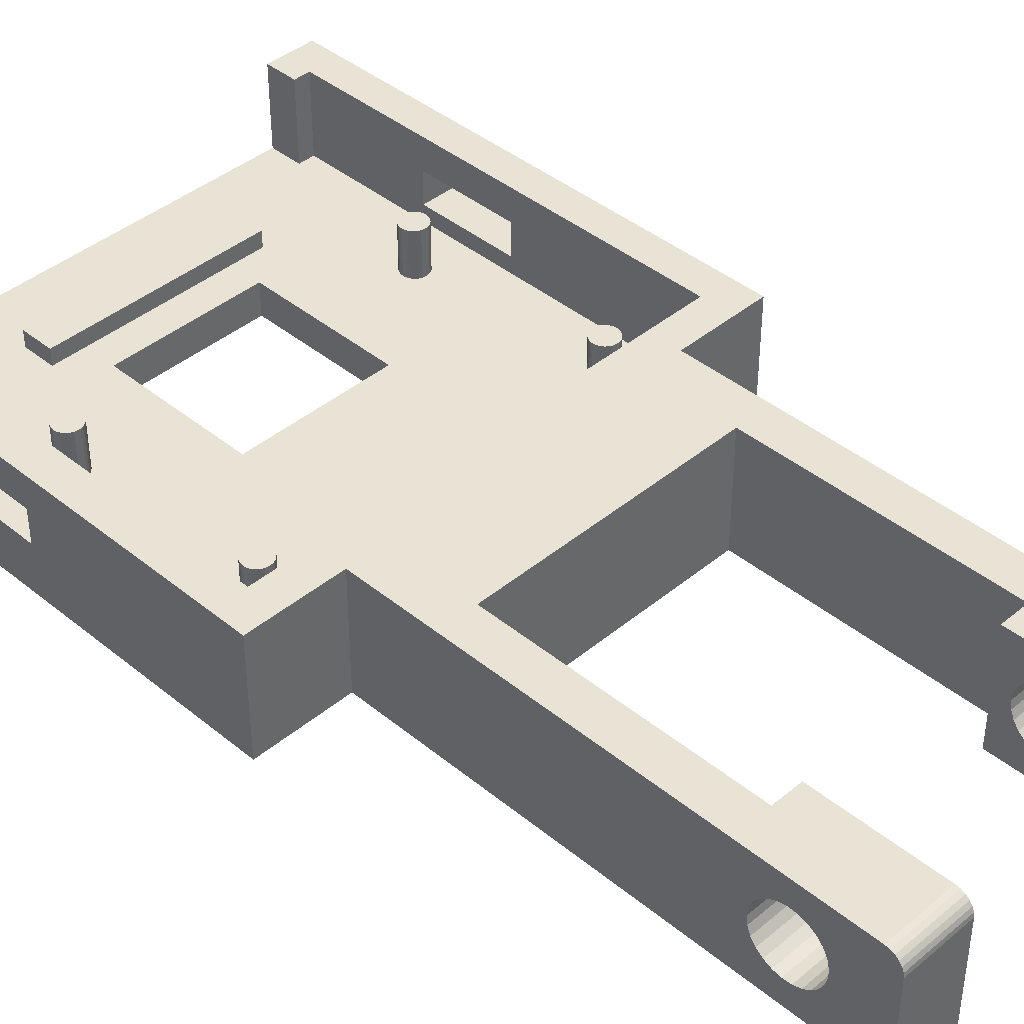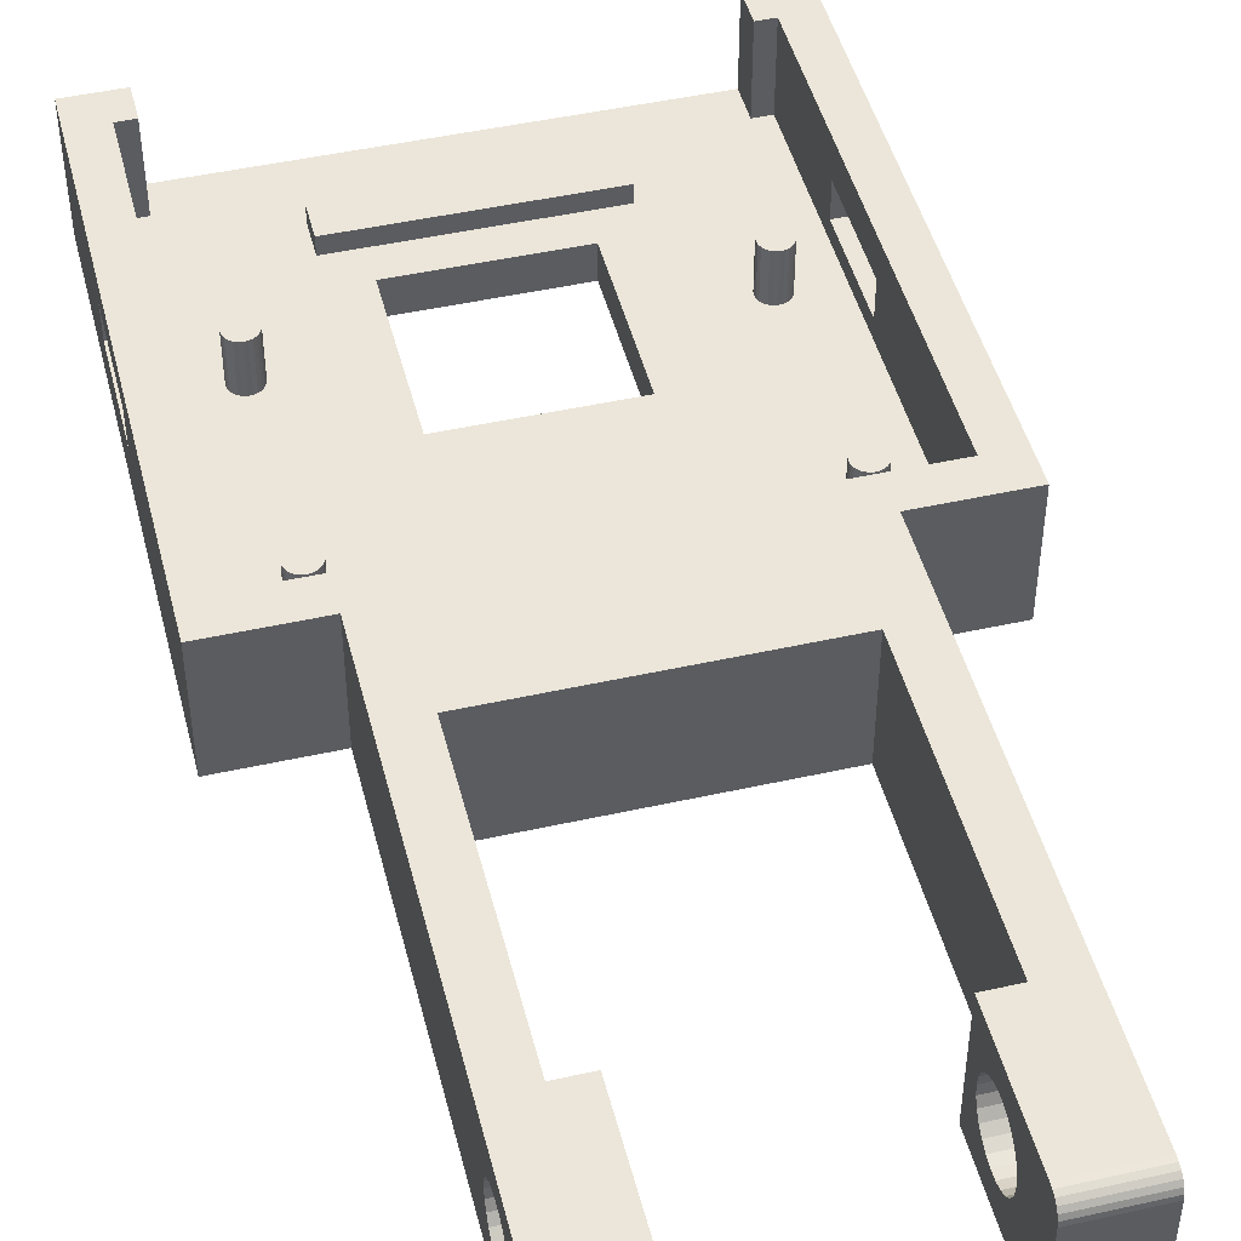
<metadata>
{"format":"obj","ext":"obj","renderer":"f3d","projection":"perspective","resolution":1024,"background":"white","views":[{"elev":41.3,"azim":134.8,"up":"+Z"},{"elev":47.0,"azim":165.8,"up":"+Z"}]}
</metadata>
<code>
v 22 4 3
v 22 6 3
v 9 6 3
v 9 4 3
v 22 6 2
v 9 6 2
v 22 4 2
v 9 4 2
v 5.428 13.18 2
v 11 17 2
v 5.246 13.26 2
v 28 2 2
v 2 2 2
v 4.255 12.21 2
v 4.205 12.4 2
v 29 2 2
v 26.58 11.95 2
v 26.43 11.82 2
v 26.7 12.11 2
v 26.25 11.74 2
v 5.049 13.3 2
v 26.78 12.3 2
v 26.05 11.7 2
v 26.8 12.5 2
v 4.205 12.6 2
v 25.85 11.71 2
v 25.66 11.78 2
v 25.49 11.88 2
v 5.583 24.45 2
v 5.429 24.32 2
v 5.701 24.61 2
v 5.247 24.24 2
v 5.775 24.8 2
v 5.05 24.2 2
v 20 17 2
v 25.21 25.1 2
v 5.8 25 2
v 4.85 24.21 2
v 4.849 13.29 2
v 25.26 25.29 2
v 5.775 25.2 2
v 4.659 24.28 2
v 4.658 13.22 2
v 5.701 25.39 2
v 25.35 25.47 2
v 4.489 13.12 2
v 4.49 24.38 2
v 5.583 25.55 2
v 25.49 25.62 2
v 4.353 24.53 2
v 4.352 12.97 2
v 20 8 2
v 25.26 12.21 2
v 25.21 12.4 2
v 25.35 12.03 2
v 5.429 25.68 2
v 4.256 24.71 2
v 25.66 13.22 2
v 25.85 13.29 2
v 25.49 13.12 2
v 4.255 12.79 2
v 25.35 12.97 2
v 25.26 12.79 2
v 25.21 12.6 2
v 26.43 13.18 2
v 26.58 13.05 2
v 26.58 24.45 2
v 26.25 13.26 2
v 26.43 24.32 2
v 26.7 24.61 2
v 26.7 12.89 2
v 26.05 13.3 2
v 26.25 24.24 2
v 26.05 24.2 2
v 25.85 24.21 2
v 25.66 24.28 2
v 25.49 24.38 2
v 3 2 2
v 29 28 2
v 26.77 25.2 2
v 26.8 25 2
v 26.7 25.39 2
v 26.58 25.55 2
v 26.77 24.8 2
v 26.78 12.7 2
v 25.35 24.53 2
v 26.43 25.68 2
v 25.26 24.71 2
v 26.25 25.76 2
v 4.206 25.1 2
v 4.256 25.29 2
v 2 28 2
v 4.206 24.9 2
v 5.247 25.76 2
v 5.05 25.8 2
v 4.85 25.79 2
v 4.659 25.72 2
v 4.49 25.62 2
v 4.353 25.47 2
v 25.21 24.9 2
v 25.66 25.72 2
v 11 8 2
v 26.05 25.8 2
v 25.85 25.79 2
v 5.582 11.95 2
v 5.428 11.82 2
v 5.7 12.11 2
v 5.246 11.74 2
v 5.774 12.3 2
v 5.049 11.7 2
v 5.799 12.5 2
v 4.849 11.71 2
v 5.774 12.7 2
v 4.658 11.78 2
v 5.7 12.89 2
v 4.489 11.88 2
v 5.582 13.05 2
v 4.352 12.03 2
v 29 28 7
v 2 28 7
v 2 10 5
v 2 2 7
v 2 10 3
v 2 16 3
v 2 16 5
v 29 16 5
v 29 16 3
v 29 10 3
v 29 10 5
v 29 2 7
v 3 2 7
v 28 2 7
v 3 0 2
v 28 0 2
v 4.849 11.71 4.8
v 5.049 11.7 4.8
v 5.246 11.74 4.8
v 5.774 12.7 4.8
v 5.799 12.5 4.8
v 5.428 11.82 4.8
v 5.7 12.89 4.8
v 5.582 11.95 4.8
v 5.7 12.11 4.8
v 5.582 13.05 4.8
v 5.774 12.3 4.8
v 5.428 13.18 4.8
v 5.246 13.26 4.8
v 5.049 13.3 4.8
v 4.849 13.29 4.8
v 4.658 13.22 4.8
v 4.489 13.12 4.8
v 4.352 12.97 4.8
v 4.255 12.79 4.8
v 4.205 12.6 4.8
v 4.205 12.4 4.8
v 4.255 12.21 4.8
v 4.352 12.03 4.8
v 4.489 11.88 4.8
v 4.658 11.78 4.8
v 11 8 0
v 11 17 0
v 20 8 0
v 20 17 0
v 25.85 24.21 4.8
v 26.05 24.2 4.8
v 26.25 24.24 4.8
v 26.77 25.2 4.8
v 26.8 25 4.8
v 26.43 24.32 4.8
v 26.7 25.39 4.8
v 26.58 24.45 4.8
v 26.7 24.61 4.8
v 26.58 25.55 4.8
v 26.77 24.8 4.8
v 26.43 25.68 4.8
v 26.25 25.76 4.8
v 26.05 25.8 4.8
v 25.85 25.79 4.8
v 25.66 25.72 4.8
v 25.49 25.62 4.8
v 25.35 25.47 4.8
v 25.26 25.29 4.8
v 25.21 25.1 4.8
v 25.21 24.9 4.8
v 25.26 24.71 4.8
v 25.35 24.53 4.8
v 25.49 24.38 4.8
v 25.66 24.28 4.8
v 25.85 11.71 4.8
v 26.05 11.7 4.8
v 26.25 11.74 4.8
v 26.78 12.7 4.8
v 26.8 12.5 4.8
v 26.43 11.82 4.8
v 26.7 12.89 4.8
v 26.58 11.95 4.8
v 26.7 12.11 4.8
v 26.58 13.05 4.8
v 26.78 12.3 4.8
v 26.43 13.18 4.8
v 26.25 13.26 4.8
v 26.05 13.3 4.8
v 25.85 13.29 4.8
v 25.66 13.22 4.8
v 25.49 13.12 4.8
v 25.35 12.97 4.8
v 25.26 12.79 4.8
v 25.21 12.6 4.8
v 25.21 12.4 4.8
v 25.26 12.21 4.8
v 25.35 12.03 4.8
v 25.49 11.88 4.8
v 25.66 11.78 4.8
v 4.85 24.21 4.8
v 5.05 24.2 4.8
v 5.247 24.24 4.8
v 5.775 25.2 4.8
v 5.8 25 4.8
v 5.429 24.32 4.8
v 5.701 25.39 4.8
v 5.583 24.45 4.8
v 5.701 24.61 4.8
v 5.583 25.55 4.8
v 5.775 24.8 4.8
v 5.429 25.68 4.8
v 5.247 25.76 4.8
v 5.05 25.8 4.8
v 4.85 25.79 4.8
v 4.659 25.72 4.8
v 4.49 25.62 4.8
v 4.353 25.47 4.8
v 4.256 25.29 4.8
v 4.206 25.1 4.8
v 4.206 24.9 4.8
v 4.256 24.71 4.8
v 4.353 24.53 4.8
v 4.49 24.38 4.8
v 4.659 24.28 4.8
v 28 0 7
v 31 0 7
v 31 30 7
v 0 0 7
v 3 0 7
v 25.5 30 7
v 0 30 7
v 5.5 30 7
v 0 16 3
v 0 10 3
v 0 16 5
v 0 10 5
v 31 16 3
v 31 16 5
v 31 10 3
v 31 10 5
v 31 0 0
v 0 0 0
v 31 30 0
v 25.5 30 0
v 5.5 30 0
v 0 30 0
v 23.25 35.25 7
v 7.75 35.25 7
v 7.75 50.75 7
v 5.5 58 7
v 9.5 58 7
v 9.5 50.75 7
v 23.25 50.75 7
v 21.5 58 7
v 21.5 50.75 7
v 25.5 58 7
v 7.75 35.25 0
v 7.75 50.75 0
v 23.25 35.25 0
v 9.5 50.75 0
v 9.5 59 0
v 5.5 59 0
v 23.25 50.75 0
v 21.5 50.75 0
v 21.5 59 0
v 25.5 59 0
v 5.5 52.68 1.811
v 5.5 53.13 1.598
v 5.5 52.29 2.131
v 5.5 54.6 5.31
v 5.5 55.02 5.041
v 5.5 52 2.536
v 5.5 51.81 3.003
v 5.5 51.75 3.5
v 5.5 55.37 2.324
v 5.5 55.02 1.959
v 5.5 51.81 3.997
v 5.5 52 4.464
v 5.5 52.29 4.869
v 5.5 54.6 1.69
v 5.5 52.68 5.189
v 5.5 53.62 5.496
v 5.5 53.13 5.402
v 5.5 55.61 2.764
v 5.5 54.12 1.535
v 5.5 55.73 3.249
v 5.5 59 6
v 5.5 54.12 5.465
v 5.5 53.62 1.504
v 5.5 55.73 3.751
v 5.5 55.61 4.236
v 5.5 58.26 6.966
v 5.5 58.5 6.866
v 5.5 58.71 6.707
v 5.5 58.87 6.5
v 5.5 58.97 6.259
v 5.5 55.37 4.676
v 9.5 58.26 6.966
v 9.5 58.5 6.866
v 9.5 58.71 6.707
v 9.5 58.87 6.5
v 9.5 58.97 6.259
v 9.5 59 6
v 9.5 51.75 3.5
v 9.5 51.81 3.997
v 9.5 55.02 1.959
v 9.5 55.37 2.324
v 9.5 52 4.464
v 9.5 52.29 4.869
v 9.5 55.02 5.041
v 9.5 54.6 5.31
v 9.5 52.68 5.189
v 9.5 53.13 5.402
v 9.5 53.62 5.496
v 9.5 54.12 5.465
v 9.5 54.6 1.69
v 9.5 55.61 2.764
v 9.5 52 2.536
v 9.5 51.81 3.003
v 9.5 54.12 1.535
v 9.5 55.73 3.249
v 9.5 55.73 3.751
v 9.5 55.61 4.236
v 9.5 53.62 1.504
v 9.5 53.13 1.598
v 9.5 52.68 1.811
v 9.5 55.37 4.676
v 9.5 52.29 2.131
v 25.5 55.73 3.249
v 25.5 55.61 2.764
v 25.5 55.37 2.324
v 25.5 55.02 1.959
v 25.5 54.6 1.69
v 25.5 54.12 1.535
v 25.5 53.62 1.504
v 25.5 53.13 1.598
v 25.5 58.71 6.707
v 25.5 58.26 6.966
v 25.5 58.5 6.866
v 25.5 58.97 6.259
v 25.5 58.87 6.5
v 25.5 52.68 1.811
v 25.5 52.29 2.131
v 25.5 59 6
v 25.5 53.62 5.496
v 25.5 52 2.536
v 25.5 53.13 5.402
v 25.5 52.68 5.189
v 25.5 51.81 3.003
v 25.5 51.75 3.5
v 25.5 51.81 3.997
v 25.5 52 4.464
v 25.5 52.29 4.869
v 25.5 54.12 5.465
v 25.5 54.6 5.31
v 25.5 55.02 5.041
v 25.5 55.37 4.676
v 25.5 55.61 4.236
v 25.5 55.73 3.751
v 21.5 58.26 6.966
v 21.5 58.5 6.866
v 21.5 58.71 6.707
v 21.5 58.87 6.5
v 21.5 58.97 6.259
v 21.5 59 6
v 21.5 55.61 2.764
v 21.5 55.73 3.249
v 21.5 55.37 2.324
v 21.5 55.02 1.959
v 21.5 54.6 1.69
v 21.5 52.29 2.131
v 21.5 52.68 1.811
v 21.5 54.12 1.535
v 21.5 52 2.536
v 21.5 54.12 5.465
v 21.5 53.13 1.598
v 21.5 51.81 3.003
v 21.5 53.13 5.402
v 21.5 53.62 5.496
v 21.5 53.62 1.504
v 21.5 51.75 3.5
v 21.5 51.81 3.997
v 21.5 52 4.464
v 21.5 52.29 4.869
v 21.5 52.68 5.189
v 21.5 54.6 5.31
v 21.5 55.02 5.041
v 21.5 55.37 4.676
v 21.5 55.61 4.236
v 21.5 55.73 3.751
f 1 2 3
f 4 1 3
f 5 6 3
f 5 3 2
f 7 5 2
f 7 2 1
f 8 7 1
f 8 1 4
f 6 8 4
f 6 4 3
f 9 10 11
f 7 12 5
f 13 14 15
f 16 17 18
f 17 16 19
f 12 16 20
f 16 18 20
f 11 10 21
f 19 16 22
f 5 12 23
f 12 20 23
f 22 16 24
f 13 15 25
f 5 23 26
f 5 26 27
f 5 27 28
f 10 29 30
f 29 10 31
f 10 30 32
f 31 10 33
f 10 32 34
f 21 10 34
f 35 36 37
f 10 35 37
f 33 10 37
f 21 34 38
f 39 21 38
f 36 40 41
f 37 36 41
f 39 38 42
f 43 39 42
f 41 40 44
f 40 45 44
f 46 43 47
f 43 42 47
f 44 45 48
f 45 49 48
f 46 47 50
f 51 46 50
f 5 28 52
f 53 54 52
f 55 53 52
f 28 55 52
f 48 49 56
f 51 50 57
f 58 59 35
f 60 58 35
f 61 51 57
f 62 60 35
f 63 62 35
f 64 63 35
f 52 54 35
f 54 64 35
f 65 66 67
f 68 65 69
f 65 67 69
f 67 66 70
f 66 71 70
f 72 68 73
f 68 69 73
f 59 72 74
f 72 73 74
f 35 59 75
f 59 74 75
f 35 75 76
f 35 76 77
f 12 7 78
f 7 8 78
f 8 6 78
f 24 16 79
f 80 81 79
f 82 80 79
f 83 82 79
f 84 70 79
f 81 84 79
f 85 24 79
f 71 85 79
f 70 71 79
f 35 77 86
f 83 79 87
f 35 86 88
f 87 79 89
f 90 91 92
f 93 90 92
f 57 93 92
f 25 61 92
f 61 57 92
f 13 25 92
f 94 56 92
f 95 94 92
f 96 95 92
f 97 96 92
f 98 97 92
f 99 98 92
f 35 88 100
f 91 99 92
f 101 79 92
f 49 101 92
f 56 49 92
f 102 6 5
f 52 102 5
f 89 79 103
f 35 100 36
f 103 79 104
f 104 79 101
f 6 102 105
f 6 105 106
f 105 102 107
f 6 106 108
f 107 102 109
f 6 108 110
f 102 10 111
f 109 102 111
f 78 6 112
f 6 110 112
f 111 10 113
f 13 78 114
f 78 112 114
f 113 10 115
f 13 114 116
f 115 10 117
f 13 116 118
f 117 10 9
f 13 118 14
f 119 120 92
f 119 92 79
f 121 122 13
f 121 13 123
f 124 123 13
f 92 125 124
f 92 124 13
f 120 125 92
f 120 122 121
f 120 121 125
f 126 119 79
f 126 79 127
f 16 128 127
f 16 129 128
f 16 127 79
f 130 129 16
f 130 119 126
f 130 126 129
f 122 78 13
f 122 131 78
f 132 16 12
f 132 130 16
f 133 134 78
f 134 12 78
f 135 112 110
f 136 135 110
f 136 110 108
f 137 136 108
f 138 139 113
f 137 108 106
f 139 111 113
f 140 137 106
f 140 106 105
f 141 138 115
f 142 140 105
f 138 113 115
f 143 142 107
f 142 105 107
f 144 141 117
f 141 115 117
f 143 107 109
f 145 143 109
f 146 144 9
f 144 117 9
f 139 145 111
f 145 109 111
f 147 146 11
f 146 9 11
f 148 147 21
f 147 11 21
f 149 148 39
f 148 21 39
f 150 149 43
f 149 39 43
f 151 150 46
f 150 43 46
f 152 151 51
f 151 46 51
f 153 152 61
f 152 51 61
f 153 61 25
f 154 153 25
f 154 25 15
f 155 154 15
f 155 15 14
f 156 155 14
f 156 14 118
f 157 156 118
f 157 118 116
f 158 157 116
f 158 116 114
f 159 158 114
f 159 114 112
f 135 159 112
f 10 160 161
f 10 102 160
f 102 162 160
f 102 52 162
f 35 161 163
f 35 10 161
f 52 163 162
f 52 35 163
f 164 75 74
f 165 164 74
f 165 74 73
f 166 165 73
f 167 168 80
f 166 73 69
f 168 81 80
f 169 166 69
f 169 69 67
f 170 167 82
f 171 169 67
f 167 80 82
f 172 171 70
f 171 67 70
f 173 170 83
f 170 82 83
f 172 70 84
f 174 172 84
f 175 173 87
f 173 83 87
f 168 174 81
f 174 84 81
f 176 175 89
f 175 87 89
f 177 176 103
f 176 89 103
f 178 177 104
f 177 103 104
f 179 178 101
f 178 104 101
f 180 179 49
f 179 101 49
f 181 180 45
f 180 49 45
f 182 181 40
f 181 45 40
f 182 40 36
f 183 182 36
f 183 36 100
f 184 183 100
f 184 100 88
f 185 184 88
f 185 88 86
f 186 185 86
f 186 86 77
f 187 186 77
f 187 77 76
f 188 187 76
f 188 76 75
f 164 188 75
f 189 26 23
f 190 189 23
f 190 23 20
f 191 190 20
f 192 193 85
f 191 20 18
f 193 24 85
f 194 191 18
f 194 18 17
f 195 192 71
f 196 194 17
f 192 85 71
f 197 196 19
f 196 17 19
f 198 195 66
f 195 71 66
f 197 19 22
f 199 197 22
f 200 198 65
f 198 66 65
f 193 199 24
f 199 22 24
f 201 200 68
f 200 65 68
f 202 201 72
f 201 68 72
f 203 202 59
f 202 72 59
f 204 203 58
f 203 59 58
f 205 204 60
f 204 58 60
f 206 205 62
f 205 60 62
f 207 206 63
f 206 62 63
f 207 63 64
f 208 207 64
f 208 64 54
f 209 208 54
f 209 54 53
f 210 209 53
f 210 53 55
f 211 210 55
f 211 55 28
f 212 211 28
f 212 28 27
f 213 212 27
f 213 27 26
f 189 213 26
f 214 38 34
f 215 214 34
f 215 34 32
f 216 215 32
f 217 218 41
f 216 32 30
f 218 37 41
f 219 216 30
f 219 30 29
f 220 217 44
f 221 219 29
f 217 41 44
f 222 221 31
f 221 29 31
f 223 220 48
f 220 44 48
f 222 31 33
f 224 222 33
f 225 223 56
f 223 48 56
f 218 224 37
f 224 33 37
f 226 225 94
f 225 56 94
f 227 226 95
f 226 94 95
f 228 227 96
f 227 95 96
f 229 228 97
f 228 96 97
f 230 229 98
f 229 97 98
f 231 230 99
f 230 98 99
f 232 231 91
f 231 99 91
f 232 91 90
f 233 232 90
f 233 90 93
f 234 233 93
f 234 93 57
f 235 234 57
f 235 57 50
f 236 235 50
f 236 50 47
f 237 236 47
f 237 47 42
f 238 237 42
f 238 42 38
f 214 238 38
f 239 240 130
f 239 130 132
f 240 241 119
f 130 240 119
f 242 243 122
f 243 131 122
f 119 241 244
f 122 120 245
f 242 122 245
f 120 246 245
f 246 120 119
f 244 246 119
f 124 247 248
f 123 124 248
f 125 249 247
f 124 125 247
f 121 250 249
f 125 121 249
f 123 248 250
f 121 123 250
f 251 252 126
f 251 126 127
f 253 251 127
f 253 127 128
f 254 253 128
f 254 128 129
f 252 254 129
f 252 129 126
f 131 243 133
f 131 133 78
f 239 132 12
f 239 12 134
f 134 240 239
f 134 255 240
f 133 243 242
f 256 133 242
f 256 255 134
f 256 134 133
f 144 139 138
f 144 138 141
f 144 146 147
f 144 147 148
f 144 148 149
f 144 149 150
f 144 150 151
f 144 151 152
f 144 152 153
f 144 153 154
f 144 154 155
f 144 155 156
f 144 156 157
f 144 157 158
f 144 158 159
f 144 159 135
f 144 135 136
f 144 136 137
f 144 137 140
f 144 140 142
f 144 142 143
f 144 143 145
f 144 145 139
f 163 255 162
f 257 255 163
f 256 160 162
f 256 162 255
f 258 257 163
f 161 160 256
f 259 163 161
f 259 258 163
f 260 259 161
f 260 161 256
f 173 168 167
f 173 167 170
f 173 175 176
f 173 176 177
f 173 177 178
f 173 178 179
f 173 179 180
f 173 180 181
f 173 181 182
f 173 182 183
f 173 183 184
f 173 184 185
f 173 185 186
f 173 186 187
f 173 187 188
f 173 188 164
f 173 164 165
f 173 165 166
f 173 166 169
f 173 169 171
f 173 171 172
f 173 172 174
f 173 174 168
f 198 193 192
f 198 192 195
f 198 200 201
f 198 201 202
f 198 202 203
f 198 203 204
f 198 204 205
f 198 205 206
f 198 206 207
f 198 207 208
f 198 208 209
f 198 209 210
f 198 210 211
f 198 211 212
f 198 212 213
f 198 213 189
f 198 189 190
f 198 190 191
f 198 191 194
f 198 194 196
f 198 196 197
f 198 197 199
f 198 199 193
f 223 218 217
f 223 217 220
f 223 225 226
f 223 226 227
f 223 227 228
f 223 228 229
f 223 229 230
f 223 230 231
f 223 231 232
f 223 232 233
f 223 233 234
f 223 234 235
f 223 235 236
f 223 236 237
f 223 237 238
f 223 238 214
f 223 214 215
f 223 215 216
f 223 216 219
f 223 219 221
f 223 221 222
f 223 222 224
f 223 224 218
f 248 256 242
f 248 242 250
f 249 250 242
f 245 247 249
f 245 249 242
f 260 247 245
f 260 256 248
f 260 248 247
f 259 245 246
f 259 260 245
f 261 246 244
f 261 262 246
f 263 246 262
f 264 246 263
f 265 263 266
f 265 264 263
f 267 261 244
f 268 269 267
f 270 268 267
f 270 267 244
f 257 244 241
f 257 258 244
f 251 257 241
f 251 241 252
f 240 254 252
f 240 253 254
f 240 252 241
f 255 253 240
f 255 257 251
f 255 251 253
f 271 259 272
f 258 259 273
f 259 271 273
f 274 272 275
f 272 276 275
f 258 273 277
f 277 278 279
f 277 279 280
f 272 259 276
f 277 280 258
f 259 281 282
f 259 283 281
f 284 264 285
f 259 286 283
f 259 287 286
f 259 288 287
f 289 276 290
f 259 282 276
f 246 288 259
f 246 291 288
f 246 292 291
f 246 293 292
f 294 290 276
f 246 295 293
f 246 264 296
f 246 296 297
f 246 297 295
f 298 276 289
f 299 294 276
f 300 301 276
f 302 264 284
f 300 276 298
f 303 299 276
f 304 301 300
f 296 264 302
f 282 303 276
f 305 301 304
f 264 306 307
f 264 307 308
f 264 308 309
f 264 309 310
f 264 310 301
f 264 301 305
f 311 264 305
f 285 264 311
f 306 265 312
f 306 264 265
f 307 312 313
f 307 306 312
f 308 313 314
f 308 307 313
f 309 314 315
f 309 308 314
f 310 315 316
f 310 309 315
f 301 316 317
f 301 310 316
f 318 319 266
f 320 275 321
f 319 322 266
f 322 323 266
f 324 265 325
f 323 326 266
f 326 327 266
f 327 328 266
f 328 329 266
f 275 320 330
f 274 318 266
f 329 265 266
f 321 275 331
f 274 332 333
f 275 330 334
f 275 317 335
f 331 275 335
f 325 265 329
f 274 333 318
f 335 317 336
f 336 317 337
f 313 312 265
f 314 313 265
f 315 314 265
f 316 315 265
f 317 316 265
f 337 317 265
f 334 338 274
f 338 339 274
f 339 340 274
f 275 334 274
f 337 265 341
f 274 340 342
f 341 265 324
f 274 342 332
f 280 343 344
f 280 344 345
f 280 345 346
f 280 346 347
f 280 347 348
f 280 348 349
f 280 349 350
f 351 352 270
f 351 353 352
f 280 350 258
f 351 354 355
f 356 357 258
f 351 358 354
f 351 270 358
f 270 244 359
f 360 258 357
f 359 244 361
f 361 244 362
f 350 356 258
f 363 258 360
f 364 244 258
f 364 258 363
f 365 244 364
f 366 244 365
f 367 244 366
f 362 244 367
f 270 359 368
f 270 368 369
f 270 369 370
f 270 370 371
f 270 371 372
f 358 372 373
f 358 373 343
f 358 343 280
f 358 270 372
f 266 272 274
f 266 263 272
f 374 270 352
f 374 268 270
f 375 352 353
f 375 374 352
f 376 353 351
f 376 375 353
f 377 351 355
f 377 376 351
f 378 355 354
f 378 377 355
f 379 354 358
f 379 378 354
f 263 271 272
f 263 262 271
f 380 381 279
f 382 380 279
f 383 382 279
f 384 383 279
f 278 385 386
f 387 384 279
f 268 374 376
f 374 375 376
f 377 378 376
f 385 278 388
f 378 379 376
f 278 387 279
f 379 268 376
f 389 269 268
f 278 386 390
f 388 278 391
f 392 269 393
f 278 390 394
f 391 278 395
f 278 394 387
f 393 269 389
f 396 395 269
f 397 396 269
f 398 397 269
f 395 278 269
f 398 269 399
f 400 389 268
f 401 400 268
f 402 401 268
f 403 402 268
f 404 403 379
f 381 404 379
f 399 269 392
f 279 381 379
f 403 268 379
f 262 273 271
f 262 261 273
f 267 278 277
f 267 269 278
f 261 277 273
f 261 267 277
f 301 275 276
f 301 317 275
f 379 280 279
f 379 358 280
f 338 334 303
f 334 299 303
f 339 338 282
f 338 303 282
f 340 339 281
f 319 318 291
f 339 282 281
f 318 288 291
f 342 340 283
f 322 319 292
f 340 281 283
f 319 291 292
f 332 342 286
f 342 283 286
f 323 322 293
f 322 292 293
f 333 332 287
f 332 286 287
f 326 323 295
f 323 293 295
f 318 333 288
f 333 287 288
f 327 326 297
f 326 295 297
f 328 327 296
f 327 297 296
f 329 328 302
f 328 296 302
f 325 329 284
f 329 302 284
f 324 325 285
f 325 284 285
f 341 324 311
f 324 285 311
f 337 341 305
f 341 311 305
f 337 305 304
f 336 337 304
f 336 304 300
f 335 336 300
f 335 300 298
f 331 335 298
f 321 331 289
f 331 298 289
f 320 321 290
f 321 289 290
f 330 320 294
f 320 290 294
f 334 330 299
f 330 294 299
f 348 387 394
f 349 348 394
f 349 394 390
f 350 349 390
f 365 364 396
f 350 390 386
f 364 395 396
f 356 350 386
f 356 386 385
f 366 365 397
f 357 356 385
f 365 396 397
f 360 357 388
f 357 385 388
f 367 366 398
f 366 397 398
f 360 388 391
f 363 360 391
f 362 367 399
f 367 398 399
f 364 363 395
f 363 391 395
f 361 362 392
f 362 399 392
f 359 361 393
f 361 392 393
f 368 359 389
f 359 393 389
f 369 368 400
f 368 389 400
f 370 369 401
f 369 400 401
f 371 370 402
f 370 401 402
f 372 371 403
f 371 402 403
f 372 403 404
f 373 372 404
f 373 404 381
f 343 373 381
f 343 381 380
f 344 343 380
f 344 380 382
f 345 344 382
f 345 382 383
f 346 345 383
f 346 383 384
f 347 346 384
f 347 384 387
f 348 347 387

</code>
